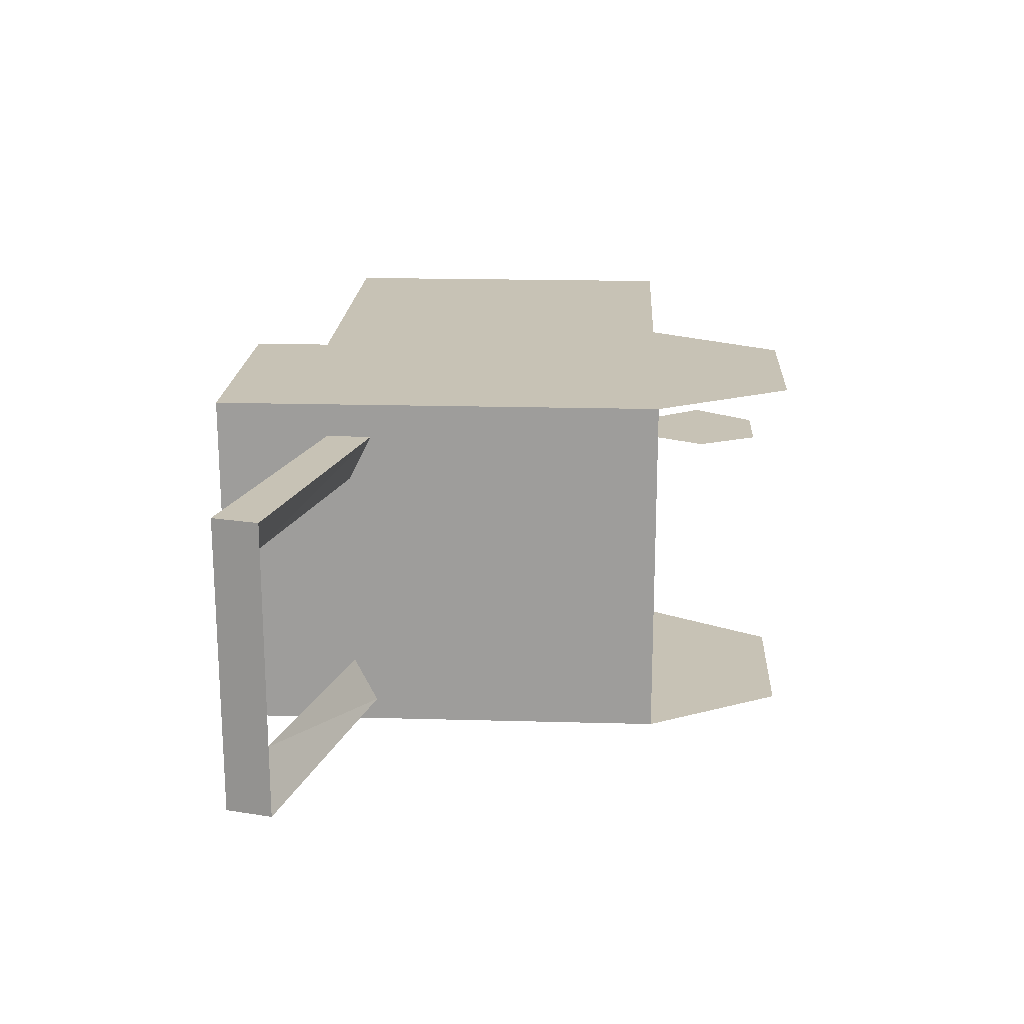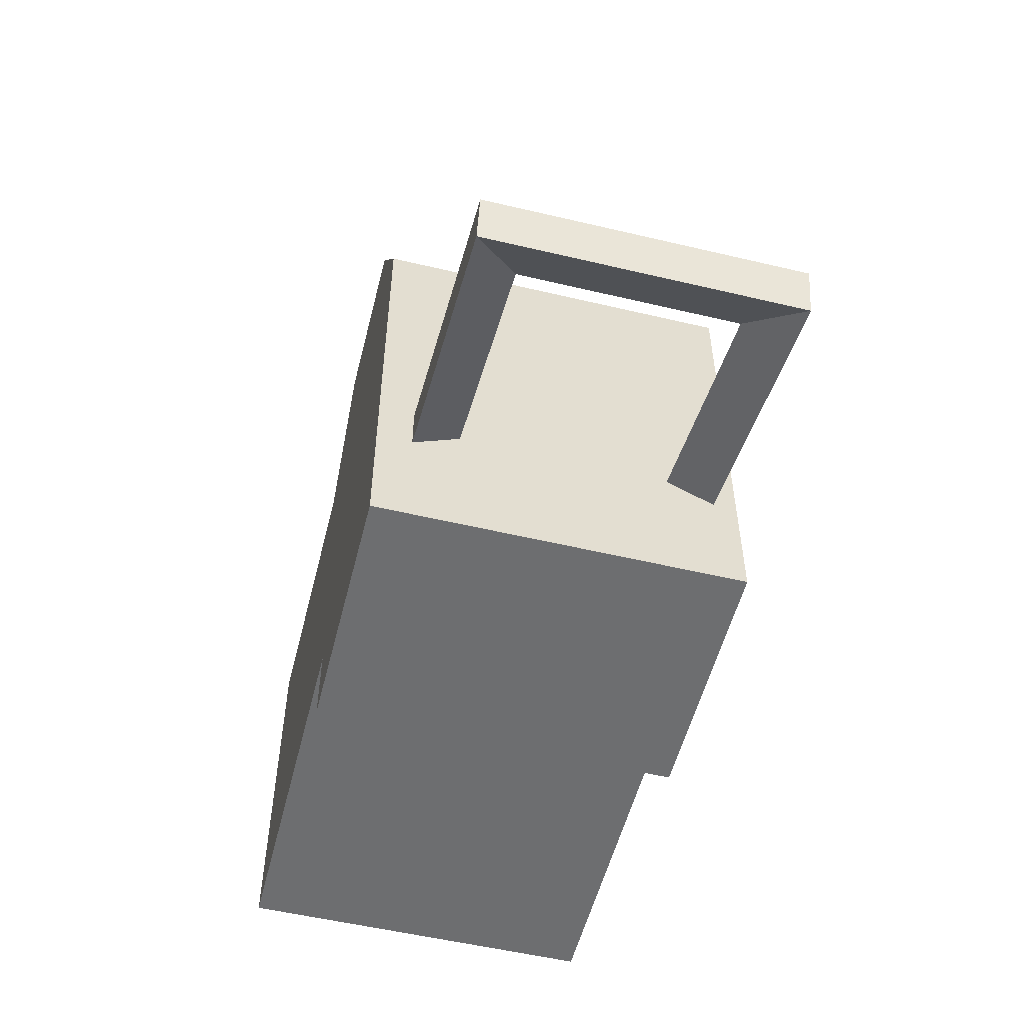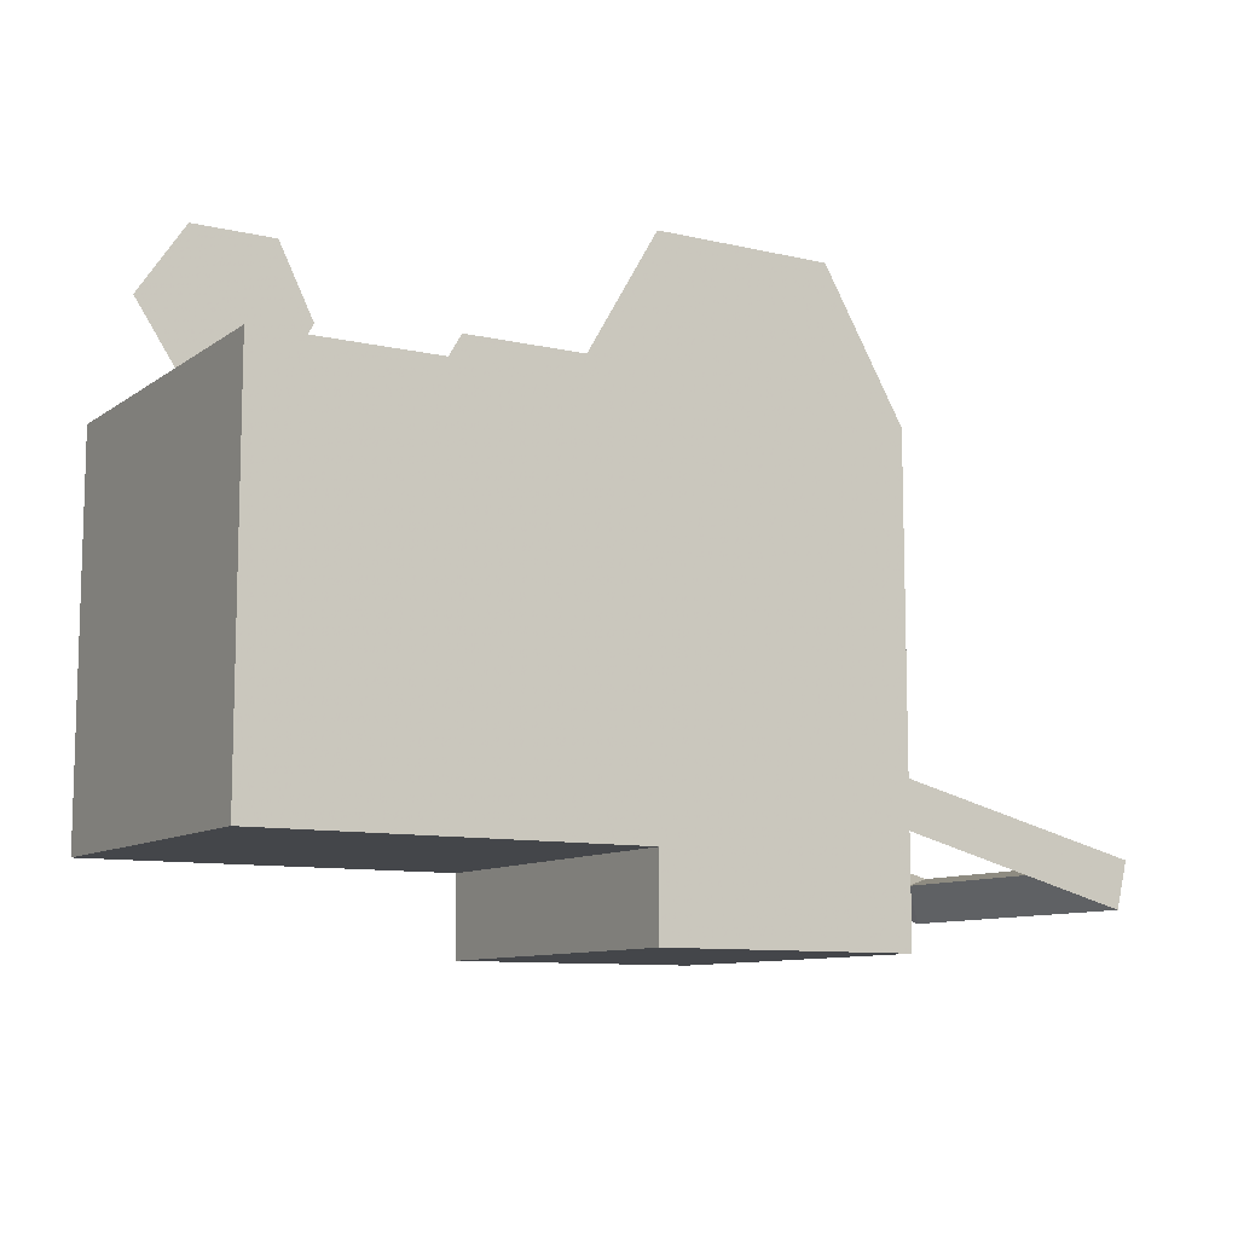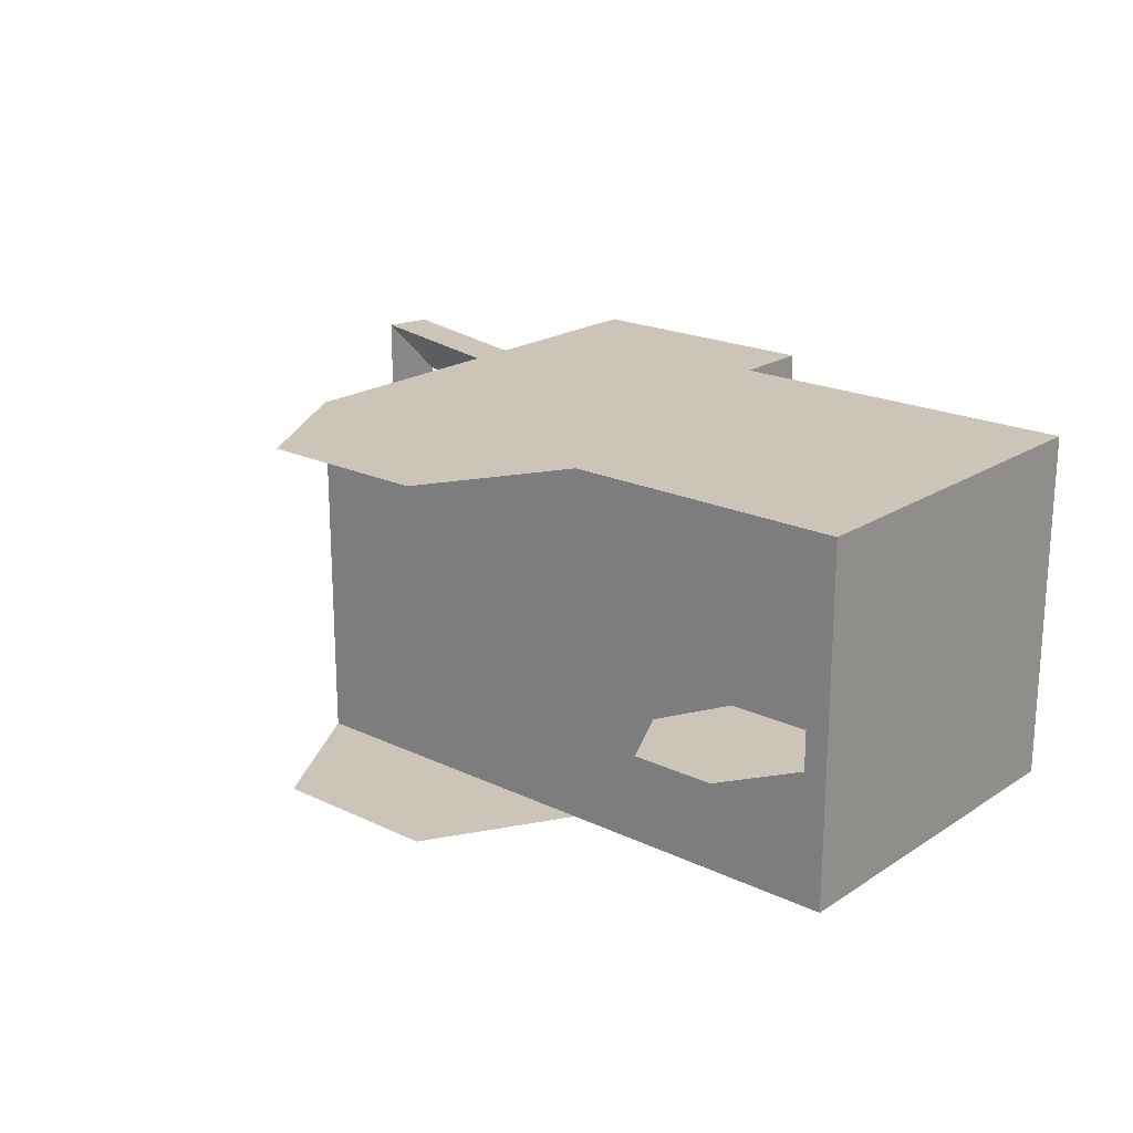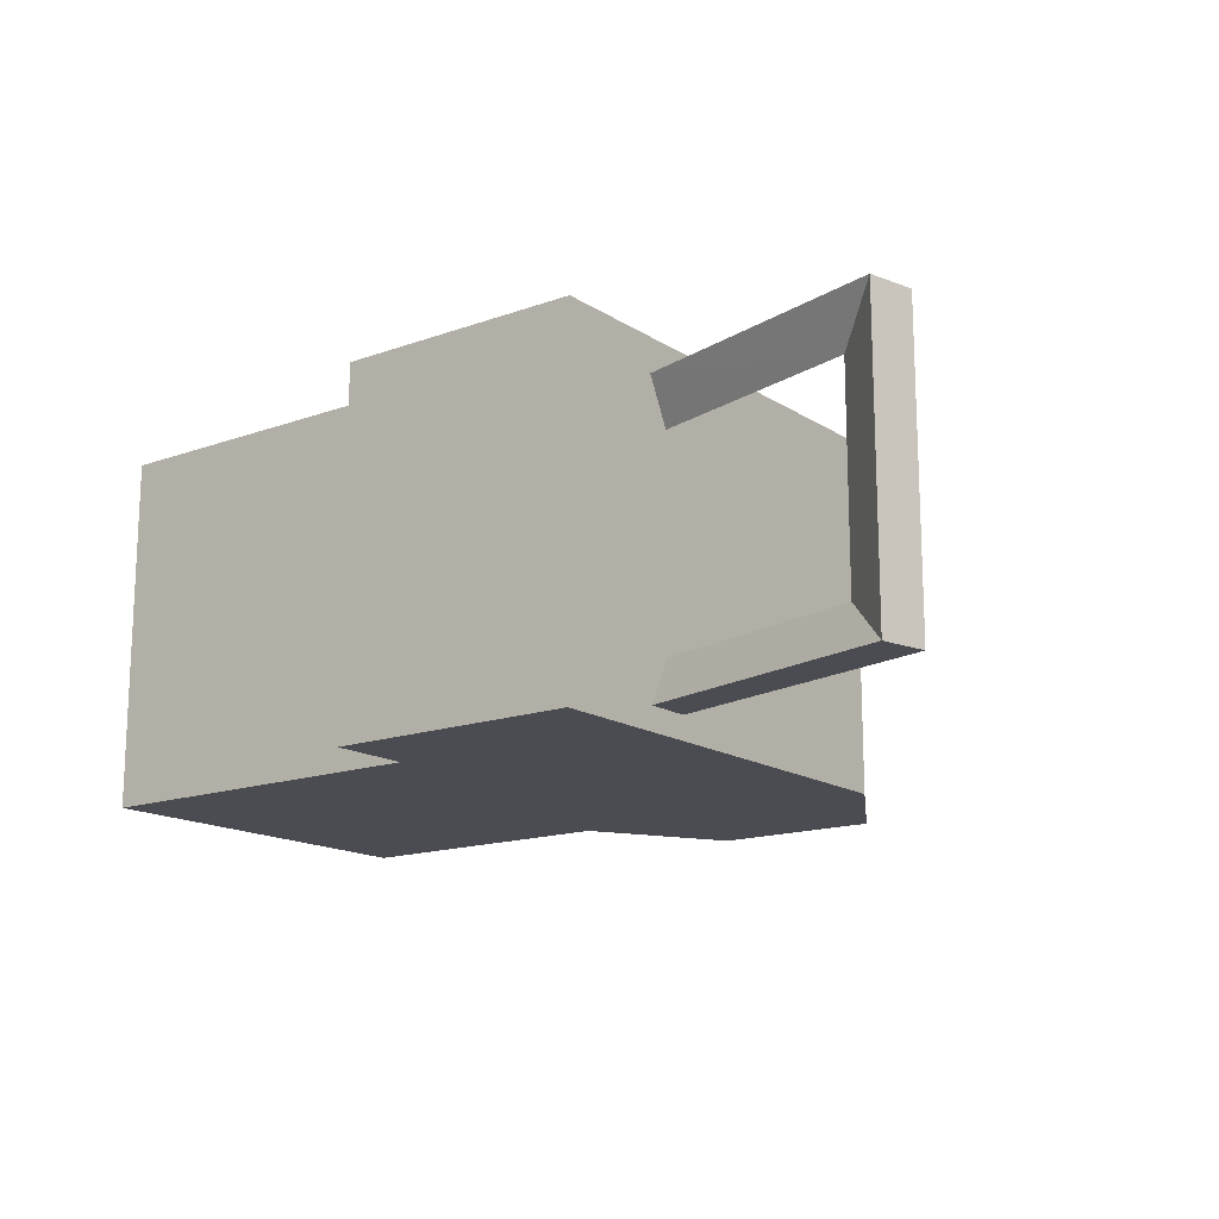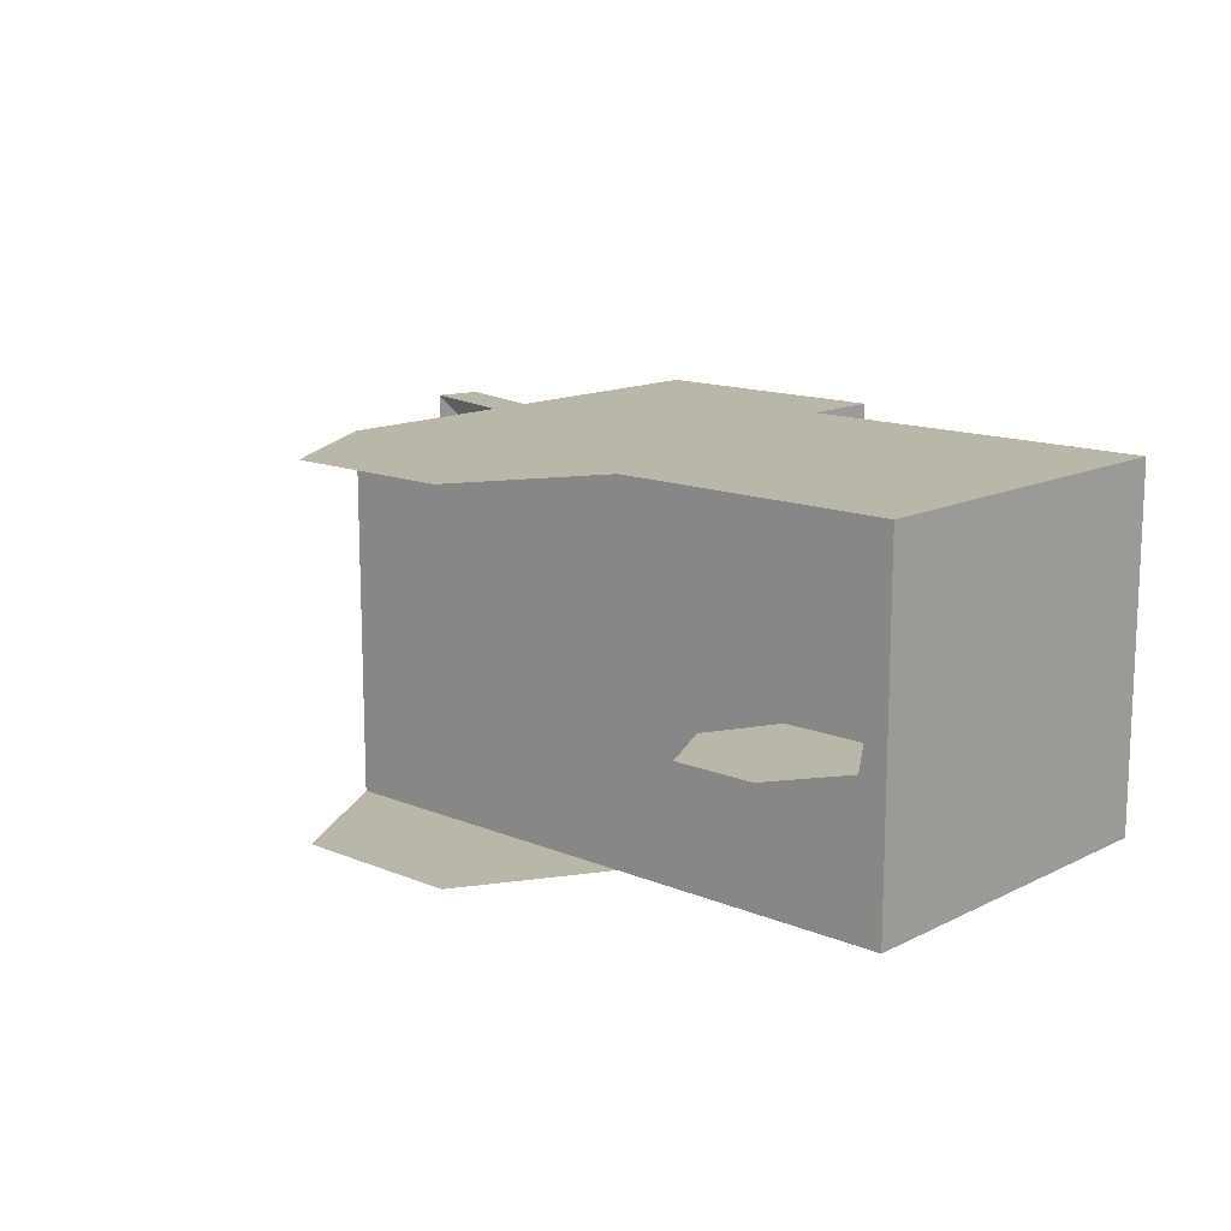
<metadata>
{"format":"obj","ext":"obj","renderer":"f3d","projection":"perspective","resolution":1024,"background":"white","views":[{"elev":19.0,"azim":93.0,"up":"+Z"},{"elev":-54.3,"azim":75.9,"up":"+Y"},{"elev":-9.8,"azim":-30.9,"up":"+Y"},{"elev":20.5,"azim":-139.3,"up":"+Z"},{"elev":-15.5,"azim":37.1,"up":"+Z"},{"elev":13.9,"azim":-137.6,"up":"+Z"}]}
</metadata>
<code>
v -0.8125 0.1875 3.062
v -1.031 0.1875 3.062
v -0.8125 0.1875 3.062
v -0.5156 -0.3281 2.953
v -0.8125 -0.2812 3.016
v -0.8125 -0.25 2.953
v -0.5156 -0.3281 2.953
v -0.4531 -0.375 3.016
v -0.8125 -0.2812 3.016
v -0.4531 -0.375 2.609
v -0.4531 -0.375 3.016
v -0.5156 -0.3281 2.953
v -0.5156 -0.3281 2.953
v -0.5156 -0.3281 2.672
v -0.4531 -0.375 2.609
v -0.8125 -0.2812 2.609
v -0.4531 -0.375 2.609
v -0.5156 -0.3281 2.672
v -0.5156 -0.3281 2.672
v -0.8125 -0.25 2.672
v -0.8125 -0.2812 2.609
v -0.8125 -0.2812 3.016
v -0.4531 -0.375 3.016
v -0.4375 -0.3125 3.016
v -0.4375 -0.3125 3.016
v -0.8125 -0.2188 3.016
v -0.8125 -0.2812 3.016
v -0.4531 -0.375 3.016
v -0.4531 -0.375 2.609
v -0.4375 -0.3125 2.609
v -0.4375 -0.3125 2.609
v -0.4375 -0.3125 3.016
v -0.4531 -0.375 3.016
v -0.8125 -0.2188 3.016
v -0.4375 -0.3125 3.016
v -0.5156 -0.3281 2.953
v -0.8125 -0.2188 3.016
v -0.5156 -0.3281 2.953
v -0.8125 -0.25 2.953
v -0.5156 -0.3281 2.953
v -0.4375 -0.3125 3.016
v -0.5156 -0.3281 2.672
v -0.4375 -0.3125 3.016
v -0.4375 -0.3125 2.609
v -0.5156 -0.3281 2.672
v -0.8125 -0.2188 2.609
v -0.8125 -0.25 2.672
v -0.5156 -0.3281 2.672
v -0.5156 -0.3281 2.672
v -0.4375 -0.3125 2.609
v -0.8125 -0.2188 2.609
v -0.8125 -0.2812 2.609
v -0.8125 -0.2188 2.609
v -0.4375 -0.3125 2.609
v -0.4375 -0.3125 2.609
v -0.4531 -0.375 2.609
v -0.8125 -0.2812 2.609
v -1.656 -0.3281 3.062
v -1.156 -0.3281 3.062
v -1.156 0 3.062
v -1.156 -0.3281 2.578
v -1.656 -0.3281 2.578
v -1.156 0 2.578
v -0.9219 0 2.578
v -0.8125 0.1875 2.578
v -0.8125 -0.3281 2.578
v -1.688 0.2812 2.812
v -1.578 0.2812 2.812
v -1.625 0.375 2.812
v -1.516 0.1875 2.812
v -1.578 0.2812 2.812
v -1.625 0.1875 2.812
v -1.469 0.2812 2.812
v -1.578 0.2812 2.812
v -1.516 0.1875 2.812
v -1.516 0.375 2.812
v -1.578 0.2812 2.812
v -1.469 0.2812 2.812
v -1.625 0.375 2.812
v -1.578 0.2812 2.812
v -1.516 0.375 2.812
v -1.516 0.375 2.812
v -1.578 0.2812 2.812
v -1.625 0.375 2.812
v -1.469 0.2812 2.812
v -1.578 0.2812 2.812
v -1.516 0.375 2.812
v -1.516 0.1875 2.812
v -1.578 0.2812 2.812
v -1.469 0.2812 2.812
v -1.625 0.1875 2.812
v -1.578 0.2812 2.812
v -1.516 0.1875 2.812
v -1.688 0.2812 2.812
v -1.578 0.2812 2.812
v -1.625 0.1875 2.812
v -1.031 0.1875 3.062
v -1.266 0.1875 3.062
v -1.156 0.375 3.062
v -0.9219 0.375 3.062
v -0.8125 0.1875 3.062
v -1.031 0.1875 3.062
v -1.156 0.375 2.578
v -1.266 0.1875 2.578
v -1.031 0.1875 2.578
v -0.9219 0.375 2.578
v -1.156 0.375 2.578
v -1.031 0.1875 2.578
v -1.266 0.1875 3.062
v -1.031 0.1875 3.062
v -1.156 0.375 3.062
v -1.156 0 3.062
v -1.031 0.1875 3.062
v -1.266 0.1875 3.062
v -0.9219 0 3.062
v -1.031 0.1875 3.062
v -1.156 0 3.062
v -0.8125 0.1875 3.062
v -1.031 0.1875 3.062
v -0.9219 0 3.062
v -1.625 0.1875 2.812
v -1.578 0.2812 2.812
v -1.688 0.2812 2.812
v -0.9219 0.375 3.062
v -1.031 0.1875 3.062
v -0.8125 0.1875 3.062
v -1.156 0.375 3.062
v -1.031 0.1875 3.062
v -0.9219 0.375 3.062
v -0.8125 0.1875 2.578
v -1.031 0.1875 2.578
v -0.9219 0.375 2.578
v -0.9219 0 2.578
v -1.031 0.1875 2.578
v -0.8125 0.1875 2.578
v -1.156 0 2.578
v -1.031 0.1875 2.578
v -0.9219 0 2.578
v -1.266 0.1875 2.578
v -1.031 0.1875 2.578
v -1.156 0 2.578
v -1.156 0.375 2.578
v -1.031 0.1875 2.578
v -1.266 0.1875 2.578
v -1.031 0.1875 3.062
v -1.156 0.375 3.062
v -0.9219 0.375 3.062
v -0.9219 0.375 2.578
v -1.031 0.1875 2.578
v -1.156 0.375 2.578
v -1.031 0.1875 2.578
v -0.8125 0.1875 2.578
v -0.9219 0.375 2.578
v -1.625 0.375 2.812
v -1.578 0.2812 2.812
v -1.688 0.2812 2.812
v -1.656 -0.3281 2.578
v -1.656 0.1875 2.578
v -1.156 0 2.578
v -1.156 0 2.578
v -1.656 0.1875 2.578
v -1.266 0.1875 2.578
v -1.031 0.1875 2.578
v -1.266 0.1875 2.578
v -1.031 0.1875 3.062
v -1.031 0.1875 3.062
v -1.266 0.1875 2.578
v -1.266 0.1875 3.062
v -1.156 -0.3281 2.578
v -1.156 0 2.578
v -0.8125 -0.3281 2.578
v -0.8125 -0.3281 2.578
v -1.156 0 2.578
v -0.9219 0 2.578
v -1.266 0.1875 2.578
v -1.656 0.1875 2.578
v -1.266 0.1875 3.062
v -1.266 0.1875 3.062
v -1.656 0.1875 2.578
v -1.656 0.1875 3.062
v -0.8125 0.1875 2.578
v -1.031 0.1875 2.578
v -0.8125 0.1875 3.062
v -0.8125 0.1875 3.062
v -1.031 0.1875 2.578
v -1.031 0.1875 3.062
v -0.8125 -0.3281 3.062
v -0.8125 -0.4375 3.062
v -0.8125 -0.3281 2.578
v -0.8125 -0.3281 2.578
v -0.8125 -0.4375 3.062
v -0.8125 -0.4375 2.578
v -1.156 -0.3281 3.062
v -1.156 -0.4375 3.062
v -0.8125 -0.3281 3.062
v -0.8125 -0.3281 3.062
v -1.156 -0.4375 3.062
v -0.8125 -0.4375 3.062
v -1.156 -0.3281 2.578
v -1.156 -0.4375 2.578
v -1.156 -0.3281 3.062
v -1.156 -0.3281 3.062
v -1.156 -0.4375 2.578
v -1.156 -0.4375 3.062
v -0.8125 -0.3281 2.578
v -0.8125 -0.4375 2.578
v -1.156 -0.3281 2.578
v -1.156 -0.3281 2.578
v -0.8125 -0.4375 2.578
v -1.156 -0.4375 2.578
v -1.656 0.1875 3.062
v -1.656 0.1875 2.578
v -1.656 -0.3281 3.062
v -1.656 -0.3281 3.062
v -1.656 0.1875 2.578
v -1.656 -0.3281 2.578
v -0.8125 0.1875 2.578
v -0.8125 0.1875 3.062
v -0.8125 -0.3281 2.578
v -0.8125 -0.3281 2.578
v -0.8125 0.1875 3.062
v -0.8125 -0.3281 3.062
v -0.8125 -0.3281 3.062
v -0.8125 0.1875 3.062
v -0.9219 0 3.062
v -0.9219 0 3.062
v -0.8125 0.1875 3.062
v -0.8125 0.1875 3.062
v -1.656 -0.3281 3.062
v -1.156 0 3.062
v -1.656 0.1875 3.062
v -1.656 0.1875 3.062
v -1.156 0 3.062
v -1.266 0.1875 3.062
v -1.156 -0.3281 3.062
v -0.8125 -0.3281 3.062
v -1.156 0 3.062
v -1.156 0 3.062
v -0.8125 -0.3281 3.062
v -0.9219 0 3.062
v -1.156 -0.3281 3.062
v -1.656 -0.3281 3.062
v -1.156 -0.3281 2.578
v -1.156 -0.3281 2.578
v -1.656 -0.3281 3.062
v -1.656 -0.3281 2.578
v -1.156 -0.4375 2.578
v -0.8125 -0.4375 2.578
v -1.156 -0.4375 3.062
v -1.156 -0.4375 3.062
v -0.8125 -0.4375 2.578
v -0.8125 -0.4375 3.062
f 1 2 3
f 4 5 6
f 7 8 9
f 10 11 12
f 13 14 15
f 16 17 18
f 19 20 21
f 22 23 24
f 25 26 27
f 28 29 30
f 31 32 33
f 34 35 36
f 37 38 39
f 40 41 42
f 43 44 45
f 46 47 48
f 49 50 51
f 52 53 54
f 55 56 57
f 58 59 60
f 61 62 63
f 64 65 66
f 67 68 69
f 70 71 72
f 73 74 75
f 76 77 78
f 79 80 81
f 82 83 84
f 85 86 87
f 88 89 90
f 91 92 93
f 94 95 96
f 97 98 99
f 100 101 102
f 103 104 105
f 106 107 108
f 109 110 111
f 112 113 114
f 115 116 117
f 118 119 120
f 121 122 123
f 124 125 126
f 127 128 129
f 130 131 132
f 133 134 135
f 136 137 138
f 139 140 141
f 142 143 144
f 145 146 147
f 148 149 150
f 151 152 153
f 154 155 156
f 157 158 159
f 160 161 162
f 163 164 165
f 166 167 168
f 169 170 171
f 172 173 174
f 175 176 177
f 178 179 180
f 181 182 183
f 184 185 186
f 187 188 189
f 190 191 192
f 193 194 195
f 196 197 198
f 199 200 201
f 202 203 204
f 205 206 207
f 208 209 210
f 211 212 213
f 214 215 216
f 217 218 219
f 220 221 222
f 223 224 225
f 226 227 228
f 229 230 231
f 232 233 234
f 235 236 237
f 238 239 240
f 241 242 243
f 244 245 246
f 247 248 249
f 250 251 252

</code>
